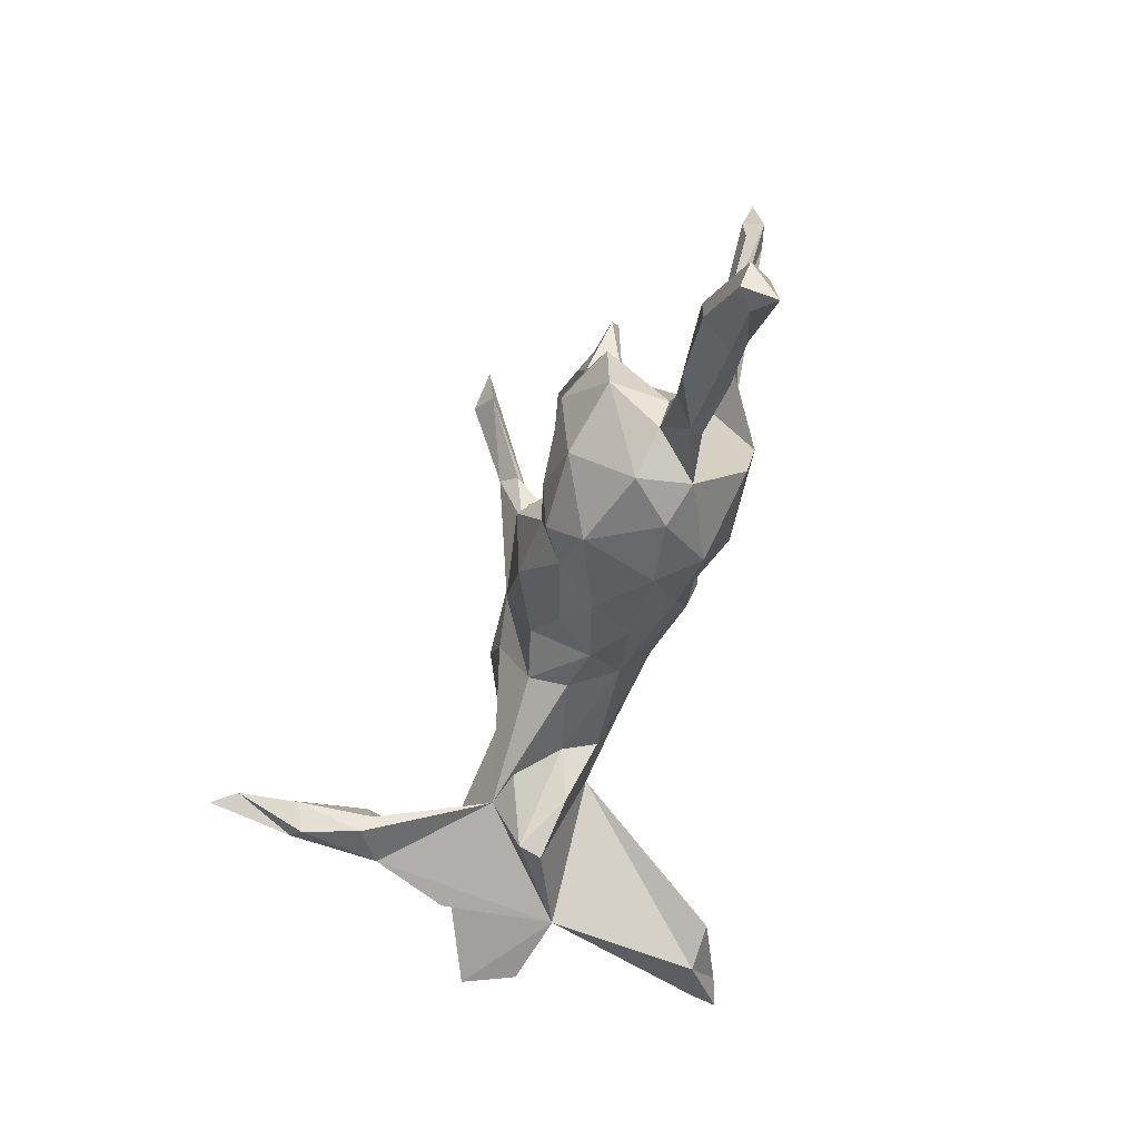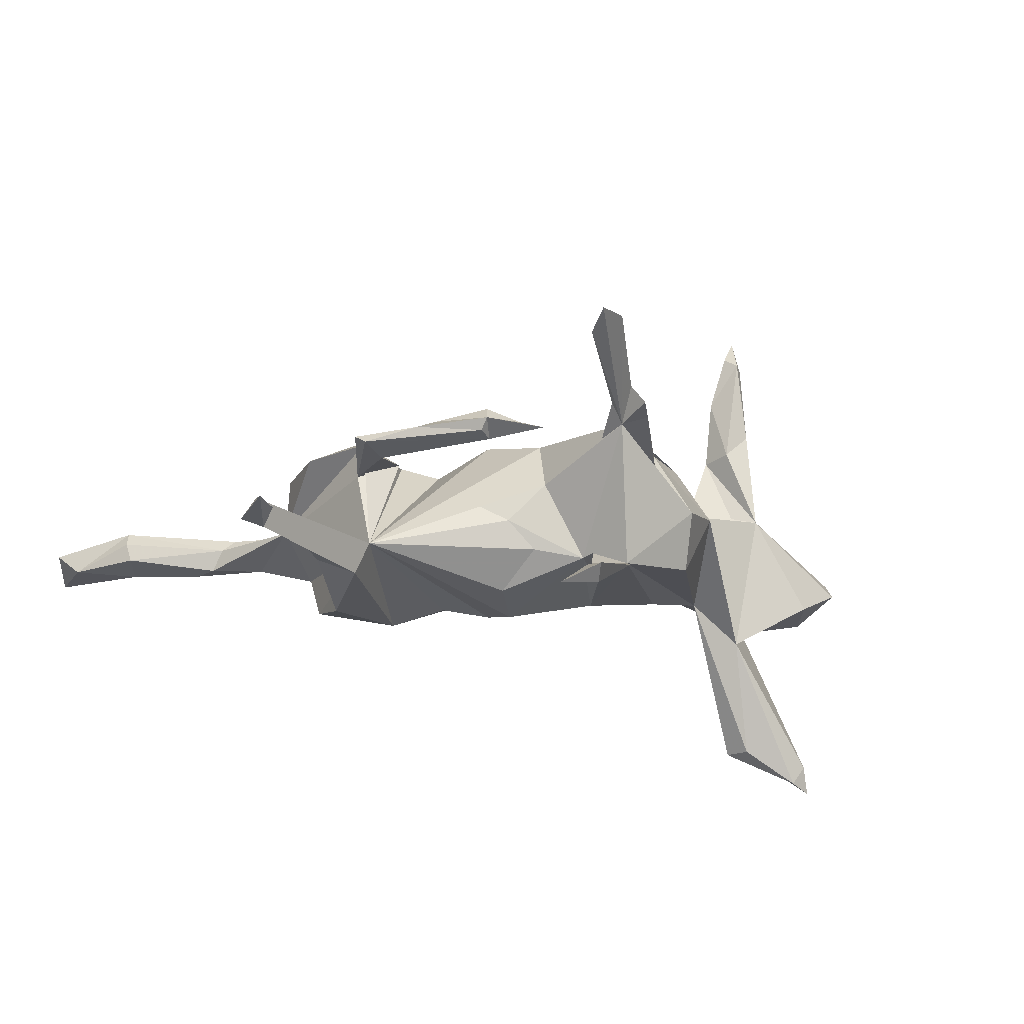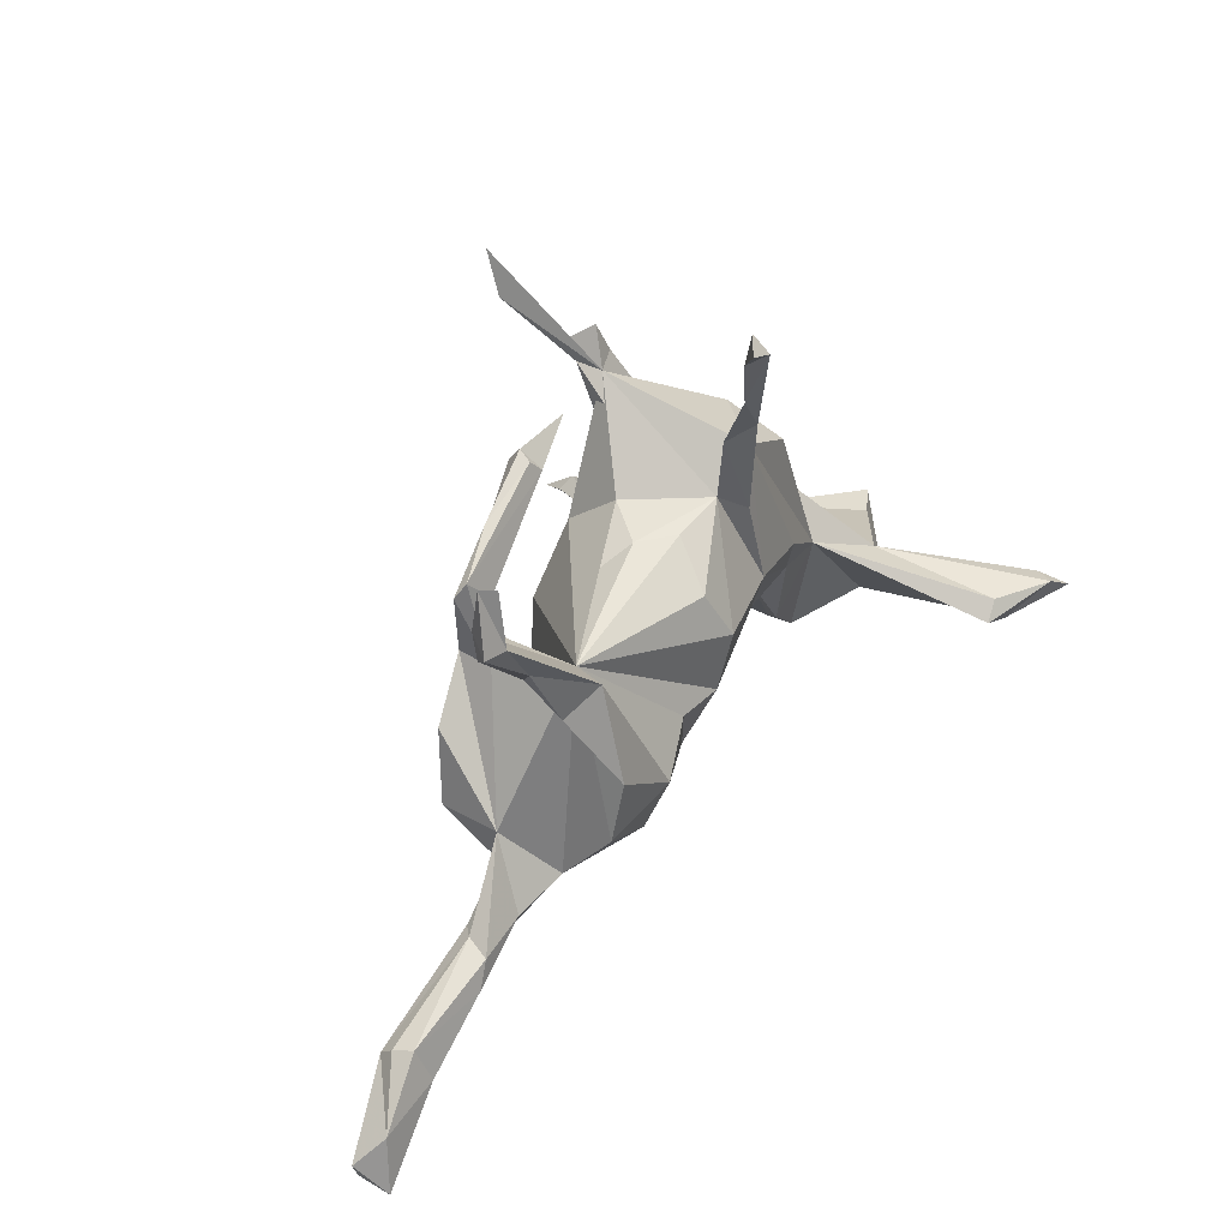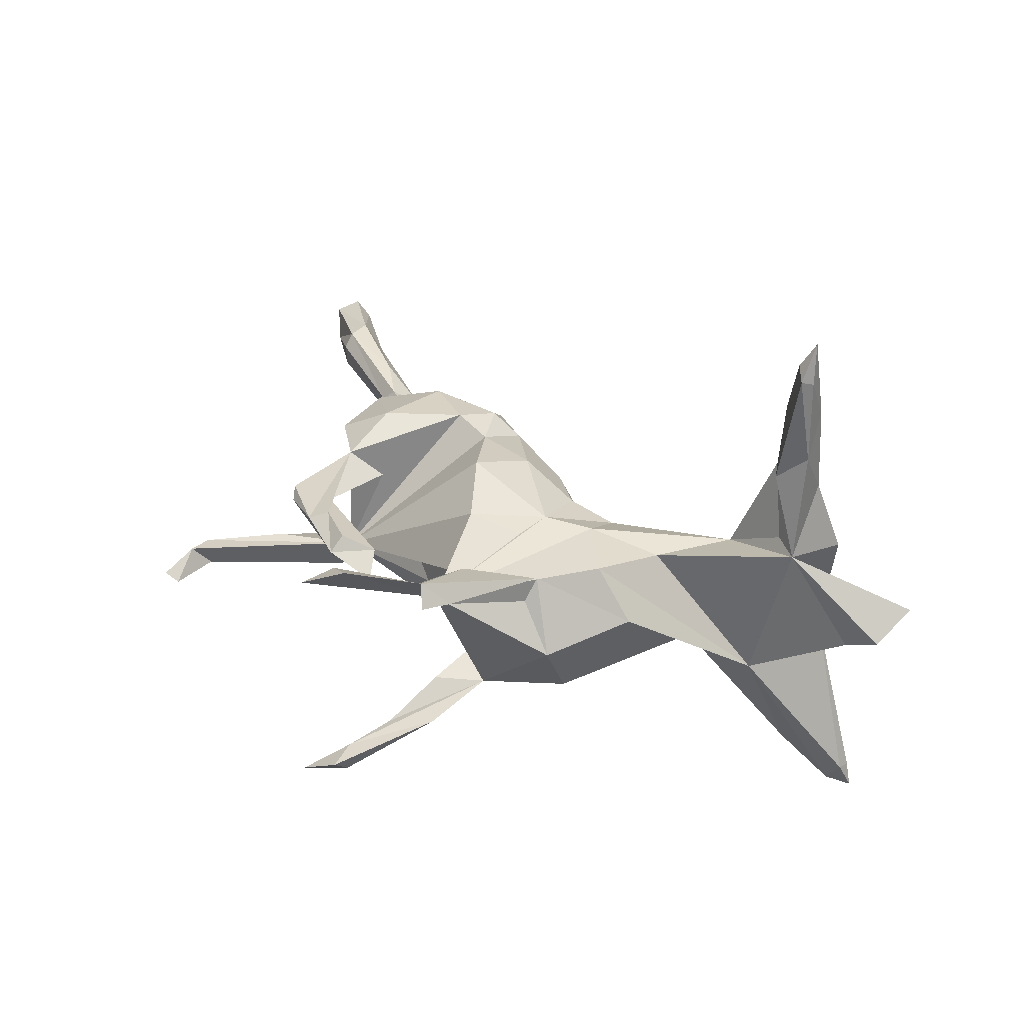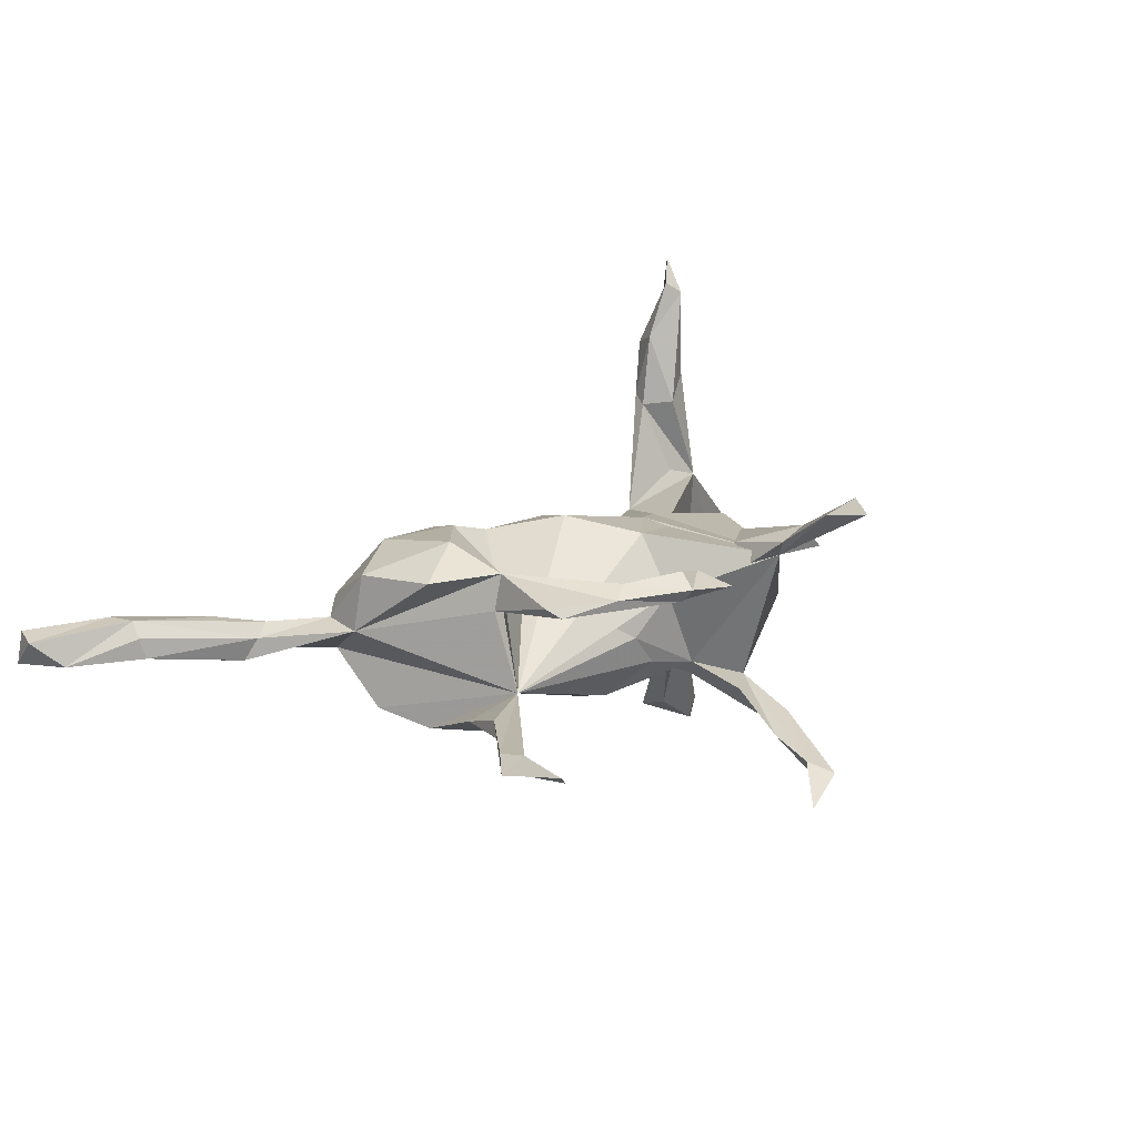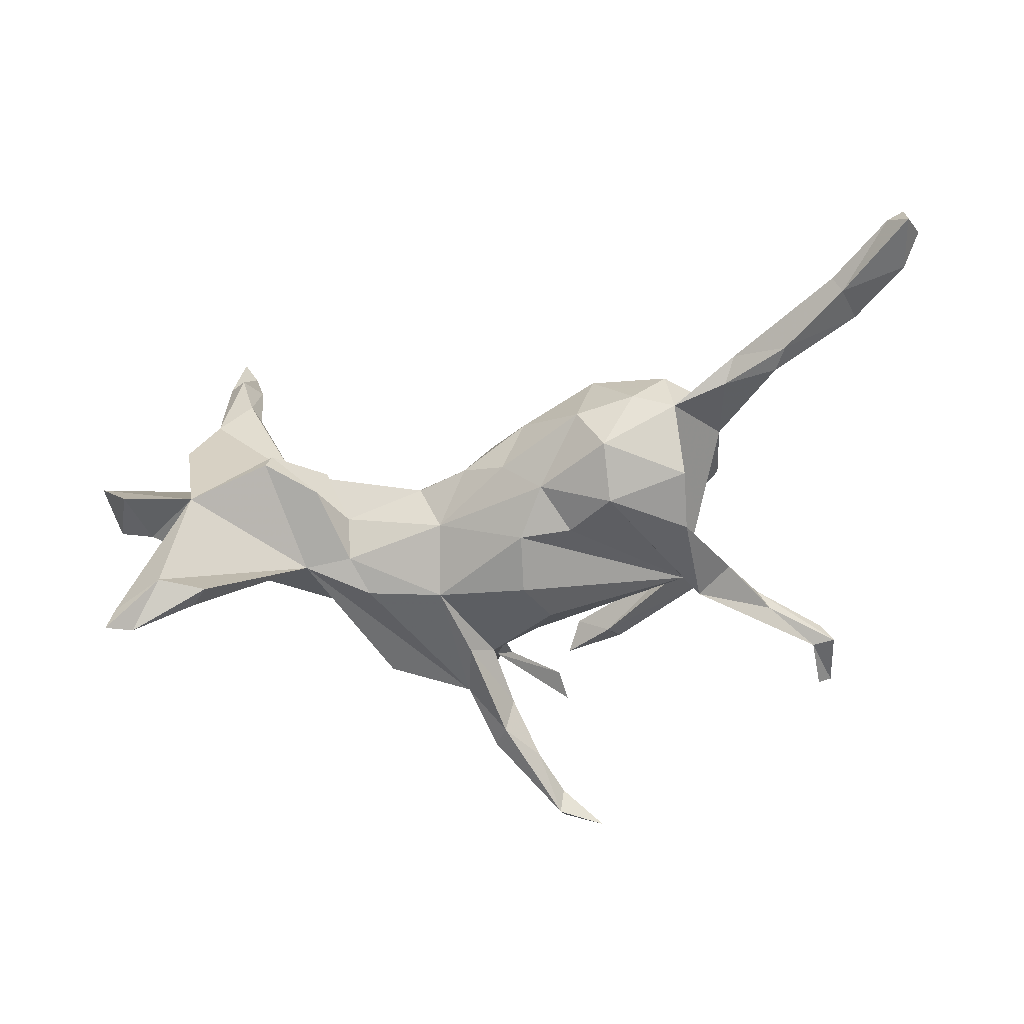
<metadata>
{"format":"obj","ext":"obj","renderer":"f3d","projection":"perspective","resolution":1024,"background":"white","views":[{"elev":-64.0,"azim":73.3,"up":"+Y"},{"elev":-18.4,"azim":157.9,"up":"+Z"},{"elev":27.5,"azim":121.2,"up":"+Y"},{"elev":34.3,"azim":-149.7,"up":"+Z"},{"elev":14.0,"azim":120.7,"up":"+Z"},{"elev":-57.9,"azim":4.8,"up":"+Z"}]}
</metadata>
<code>
v 0.7071 -0.5213 0.0336
v 0.7074 -0.5318 -0.0165
v 0.6786 -0.5183 0.01141
v 0.6052 -0.4159 -0.01724
v 0.7298 -0.4873 0.02513
v 0.7023 -0.4466 -0.01114
v 0.5909 -0.4295 0.002247
v 0.6248 -0.4261 0.04822
v 0.6264 -0.3614 -0.004579
v 0.5117 -0.3292 -0.03016
v 0.6338 -0.3676 0.02574
v 0.4955 -0.2894 -0.0289
v 0.6276 -0.3833 0.04856
v 0.5097 -0.3342 0.03467
v 0.432 -0.3064 -0.003468
v 0.4143 -0.2696 -0.02692
v 0.4608 -0.2748 0.02397
v 0.3304 -0.245 -0.04242
v 0.4845 -0.2728 0.004407
v 0.3195 -0.2526 0.03662
v 0.2643 -0.2578 -0.02431
v 0.3855 -0.215 0.02192
v 0.2007 -0.2325 0.07484
v 0.2122 -0.2166 -0.09803
v 0.4029 -0.1438 0.09792
v 0.1716 -0.2387 -0.03626
v 0.404 -0.1581 0.0118
v 0.1757 -0.1676 0.1226
v 0.2983 -0.1773 0.1261
v 0.338 -0.1648 -0.1231
v 0.04283 -0.1536 -0.04412
v 0.08181 -0.1886 0.02667
v 0.1504 -0.09227 0.122
v 0.1284 -0.1719 0.08845
v -0.3415 -0.1721 0.01098
v 0.3362 -0.07403 -0.1412
v -0.3194 -0.1056 0.06124
v -0.3484 -0.1785 -0.02448
v 0.3224 -0.04368 0.1434
v 0.1048 -0.1412 -0.09428
v -0.02293 -0.1281 -0.003066
v 0.06629 -0.06614 -0.1261
v 0.02174 -0.132 0.05643
v -0.06869 -0.06197 -0.06414
v 0.2153 -0.1325 -0.1394
v -0.3988 -0.1122 0.345
v -0.4039 -0.1411 0.2438
v 0.4038 -0.02822 0.09957
v 0.2126 -0.1102 0.1379
v -0.4267 -0.1471 0.3298
v -0.2686 -0.1286 -0.04051
v -0.1256 -0.04873 0.06152
v -0.2597 -0.111 0.04531
v -0.4523 -0.1247 0.3426
v -0.4909 -0.1552 -0.3113
v -0.6366 -0.1257 0.02069
v -0.4591 -0.125 0.2058
v 0.3295 0.07519 -0.0656
v -0.4432 -0.1042 0.4738
v 0.4057 0.04085 -0.09274
v -0.4216 -0.1329 -0.3134
v -0.1011 -0.08846 0.008017
v 0.1476 -0.07039 -0.1207
v -0.3878 -0.118 0.2296
v 0.3424 0.04507 0.05605
v -0.4492 -0.08774 0.4114
v -0.5339 -0.09875 -0.363
v 0.3359 0.05262 0.1106
v -0.5612 -0.121 -0.3373
v -0.4443 -0.103 -0.3114
v -0.4527 -0.05379 0.1044
v -0.4059 -0.07038 0.2364
v -0.586 -0.1507 -0.05351
v -0.04858 -0.04776 0.0811
v -0.4166 -0.08015 0.1153
v -0.4965 -0.1434 0.09082
v -0.47 -0.1553 -0.07815
v 0.06336 0.02278 -0.148
v -0.4542 -0.08075 0.2776
v -0.2248 -0.05902 -0.02001
v -0.5538 -0.06748 -0.04498
v -0.4208 -0.09352 0.4346
v -0.4353 -0.0723 0.4184
v -0.6097 -0.06046 -0.01804
v -0.5713 -0.1161 -0.3763
v 0.3526 0.07457 -0.1185
v -0.5568 -0.09923 -0.3324
v 0.2722 0.05036 0.08376
v -0.3971 -0.041 -0.1332
v -0.2242 -0.01688 -0.07693
v 0.04533 -0.05769 0.1265
v 0.04914 0.1226 0.1213
v 0.4522 0.1128 -0.06697
v 0.1013 0.01756 0.1468
v -0.05912 0.06434 0.1177
v -0.1339 0.04125 0.1068
v 0.3336 0.1425 0.05839
v -0.1959 0.03842 -0.1022
v -0.2982 -0.007359 -0.08146
v 0.4718 0.1343 -0.08751
v -0.2422 0.01274 0.07387
v -0.04377 0.1208 0.1125
v 0.5785 0.2045 -0.0946
v 0.3836 0.1552 0.08313
v 0.5588 0.1897 -0.0718
v 0.1033 0.09176 -0.1252
v 0.3735 0.1759 0.06939
v 0.06308 0.1772 0.03634
v 0.2713 0.2165 0.1029
v 0.07404 0.1562 -0.06941
v -0.07706 0.04103 -0.1181
v 0.1175 0.1512 -0.02336
v -0.04843 0.2494 -0.1051
v -0.03732 0.1611 -0.1137
v 0.1843 0.1039 0.02399
v 0.5426 0.206 -0.1031
v 0.5624 0.2304 -0.06706
v 0.3137 0.1578 0.08711
v 0.3046 0.2263 0.08653
v 0.5521 0.2886 -0.09897
v -0.007759 0.3262 0.1007
v -0.1979 0.134 0.1063
v -0.0003 0.185 -0.08377
v 0.2165 0.2835 0.07386
v -0.2579 0.1394 0.02573
v 0.5738 0.2939 -0.08422
v -0.1758 0.2055 -0.09042
v -0.1229 0.2035 0.1027
v 0.145 0.268 0.1025
v -0.01198 0.2481 0.1097
v 0.2035 0.2744 0.1143
v 0.1962 0.2658 0.06759
v -0.1137 0.2264 0.06856
v -0.1683 0.2487 -0.004969
v 0.2127 0.2967 0.09122
v -0.04606 0.342 0.1122
v 0.1241 0.3159 0.08009
v 0.02563 0.2801 -0.1062
v 0.009726 0.2858 0.08595
v -0.00662 0.3652 0.1512
v 0.06402 0.3614 -0.157
v 0.009361 0.3091 -0.1477
v 0.01714 0.3432 0.1273
v -0.02096 0.3852 0.119
v -0.008936 0.3451 -0.1397
v 0.1004 0.4287 -0.1745
v 0.09301 0.4487 -0.2069
v 0.0982 0.4473 0.195
v 0.09989 0.4742 -0.1848
v 0.05927 0.4759 0.2169
v 0.1637 0.4707 -0.2209
v 0.1096 0.5168 0.2064
f 101 37 96
f 52 96 37
f 122 101 96
f 71 37 101
f 121 102 92
f 95 92 102
f 108 121 92
f 92 94 58
f 33 58 94
f 95 94 92
f 95 52 74
f 41 74 52
f 91 95 74
f 96 52 95
f 119 68 104
f 65 104 68
f 97 68 118
f 109 118 68
f 119 109 68
f 129 118 109
f 108 92 58
f 115 108 58
f 91 94 95
f 121 95 102
f 96 95 121
f 122 96 121
f 89 101 122
f 128 122 121
f 107 119 104
f 135 109 119
f 130 128 121
f 125 122 128
f 71 101 89
f 125 89 122
f 132 118 129
f 131 129 109
f 124 135 119
f 131 109 135
f 129 131 135
f 140 128 130
f 134 128 133
f 136 133 128
f 134 125 128
f 137 129 135
f 132 129 137
f 132 137 135
f 143 130 139
f 121 139 130
f 121 143 139
f 140 130 143
f 136 128 140
f 148 143 121
f 114 111 113
f 98 113 111
f 123 111 114
f 123 78 111
f 42 111 78
f 106 78 123
f 110 106 123
f 58 78 106
f 58 42 78
f 44 111 42
f 63 42 58
f 110 58 106
f 40 42 63
f 125 99 89
f 70 89 99
f 86 45 58
f 63 58 45
f 36 45 86
f 30 45 36
f 60 36 86
f 24 45 30
f 58 30 36
f 151 147 149
f 145 149 147
f 146 147 151
f 81 89 77
f 87 77 89
f 77 55 99
f 61 99 55
f 69 55 77
f 70 99 61
f 67 87 89
f 70 67 89
f 85 87 67
f 61 67 70
f 69 77 87
f 85 69 87
f 85 55 69
f 55 85 67
f 61 55 67
f 22 18 15
f 16 15 18
f 17 22 15
f 20 18 22
f 27 16 18
f 10 15 16
f 14 17 15
f 19 22 17
f 62 41 52
f 37 62 52
f 44 41 62
f 123 138 113
f 141 113 138
f 134 127 125
f 99 125 127
f 113 127 134
f 113 99 127
f 134 121 113
f 123 113 121
f 133 121 134
f 8 3 1
f 2 1 3
f 5 8 1
f 7 3 8
f 2 5 1
f 13 8 5
f 6 13 5
f 14 8 13
f 14 7 8
f 15 7 14
f 17 14 13
f 22 25 20
f 29 20 25
f 27 25 22
f 39 29 25
f 23 20 29
f 21 20 23
f 28 23 29
f 19 27 22
f 48 25 27
f 34 32 23
f 26 23 32
f 28 34 23
f 43 32 34
f 91 43 34
f 41 32 43
f 68 48 27
f 39 25 48
f 33 91 34
f 74 43 91
f 74 41 43
f 31 32 41
f 53 37 35
f 77 35 37
f 58 65 27
f 68 27 65
f 80 53 35
f 80 37 53
f 57 77 37
f 71 77 76
f 57 76 77
f 10 16 12
f 27 12 16
f 9 10 12
f 7 15 10
f 19 17 13
f 11 19 13
f 19 9 12
f 27 19 12
f 11 9 19
f 4 10 9
f 6 9 11
f 6 11 13
f 7 10 4
f 6 4 9
f 3 7 4
f 2 4 6
f 2 3 4
f 2 6 5
f 81 77 73
f 56 73 77
f 35 38 51
f 99 51 38
f 80 35 51
f 77 38 35
f 90 80 51
f 99 90 51
f 44 80 90
f 37 80 62
f 44 62 80
f 31 41 44
f 26 32 31
f 40 26 31
f 18 58 27
f 21 23 26
f 24 21 26
f 18 20 21
f 24 18 21
f 40 31 44
f 33 34 28
f 49 28 29
f 39 49 29
f 33 28 49
f 142 114 113
f 117 58 105
f 93 105 58
f 103 117 105
f 86 58 117
f 86 100 60
f 93 60 100
f 103 93 100
f 58 60 93
f 116 100 86
f 117 116 86
f 103 100 116
f 112 58 110
f 98 111 90
f 44 90 111
f 99 98 90
f 99 113 98
f 93 103 105
f 126 117 103
f 120 117 126
f 126 103 116
f 120 126 116
f 117 120 116
f 112 110 123
f 138 123 114
f 136 121 133
f 124 132 135
f 107 132 124
f 123 121 108
f 107 124 119
f 97 132 107
f 97 118 132
f 65 97 107
f 65 107 104
f 112 123 108
f 108 115 112
f 58 112 115
f 58 36 60
f 99 38 77
f 63 45 40
f 24 40 45
f 24 26 40
f 30 18 24
f 58 18 30
f 151 149 146
f 145 146 149
f 146 141 147
f 142 147 141
f 142 145 147
f 113 145 142
f 113 146 145
f 113 141 146
f 138 142 141
f 138 114 142
f 84 56 71
f 77 71 56
f 81 84 71
f 68 39 48
f 68 49 39
f 58 33 49
f 94 91 33
f 58 49 68
f 64 37 75
f 71 75 37
f 47 37 64
f 71 64 75
f 47 57 37
f 71 76 57
f 79 71 57
f 88 58 68
f 88 68 97
f 88 97 65
f 65 58 88
f 40 44 42
f 50 57 47
f 46 50 47
f 54 57 50
f 152 121 150
f 140 150 121
f 148 152 150
f 148 121 152
f 84 73 56
f 71 89 81
f 73 84 81
f 121 144 140
f 136 140 144
f 148 150 140
f 143 148 140
f 64 71 72
f 79 72 71
f 46 47 64
f 121 136 144
f 54 79 57
f 82 50 46
f 82 54 50
f 66 79 54
f 83 72 79
f 72 46 64
f 83 46 72
f 59 66 54
f 83 79 66
f 82 46 83
f 59 83 66
f 59 54 82
f 83 59 82

</code>
